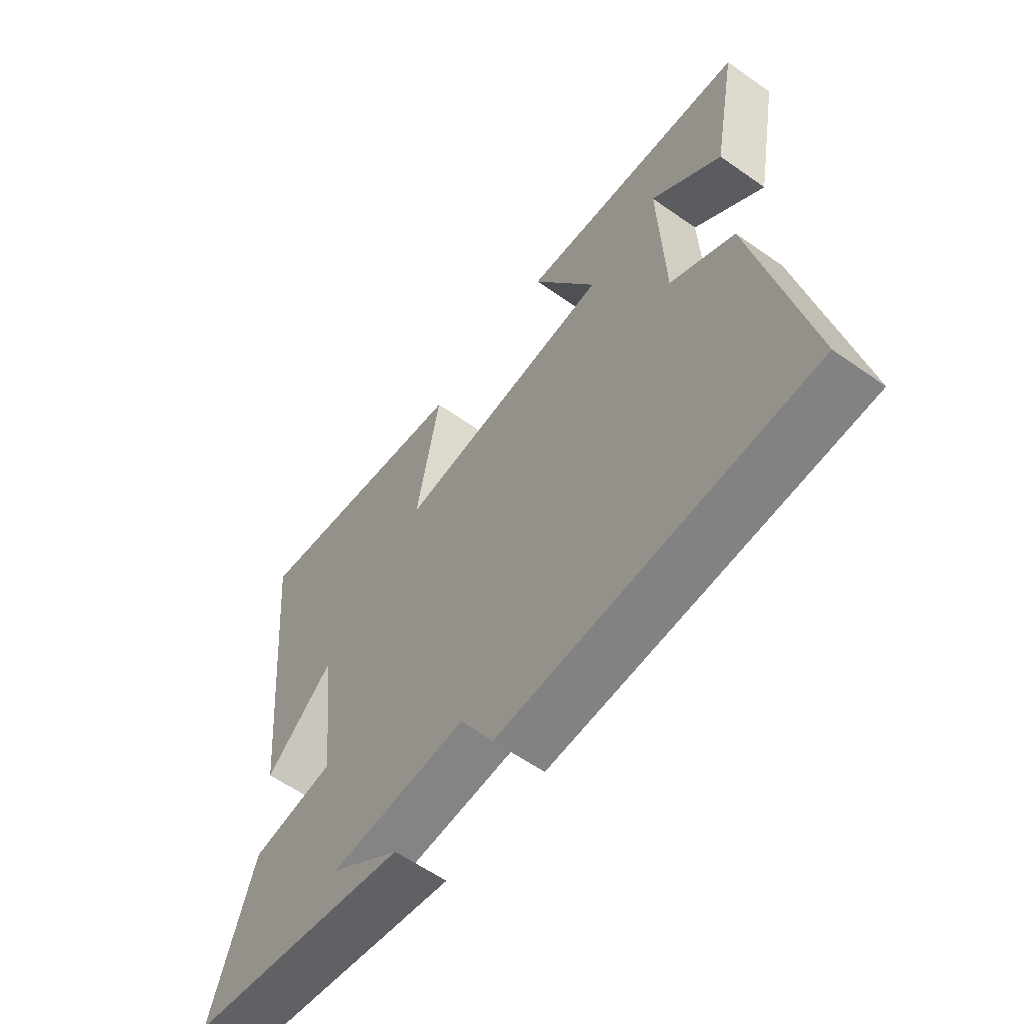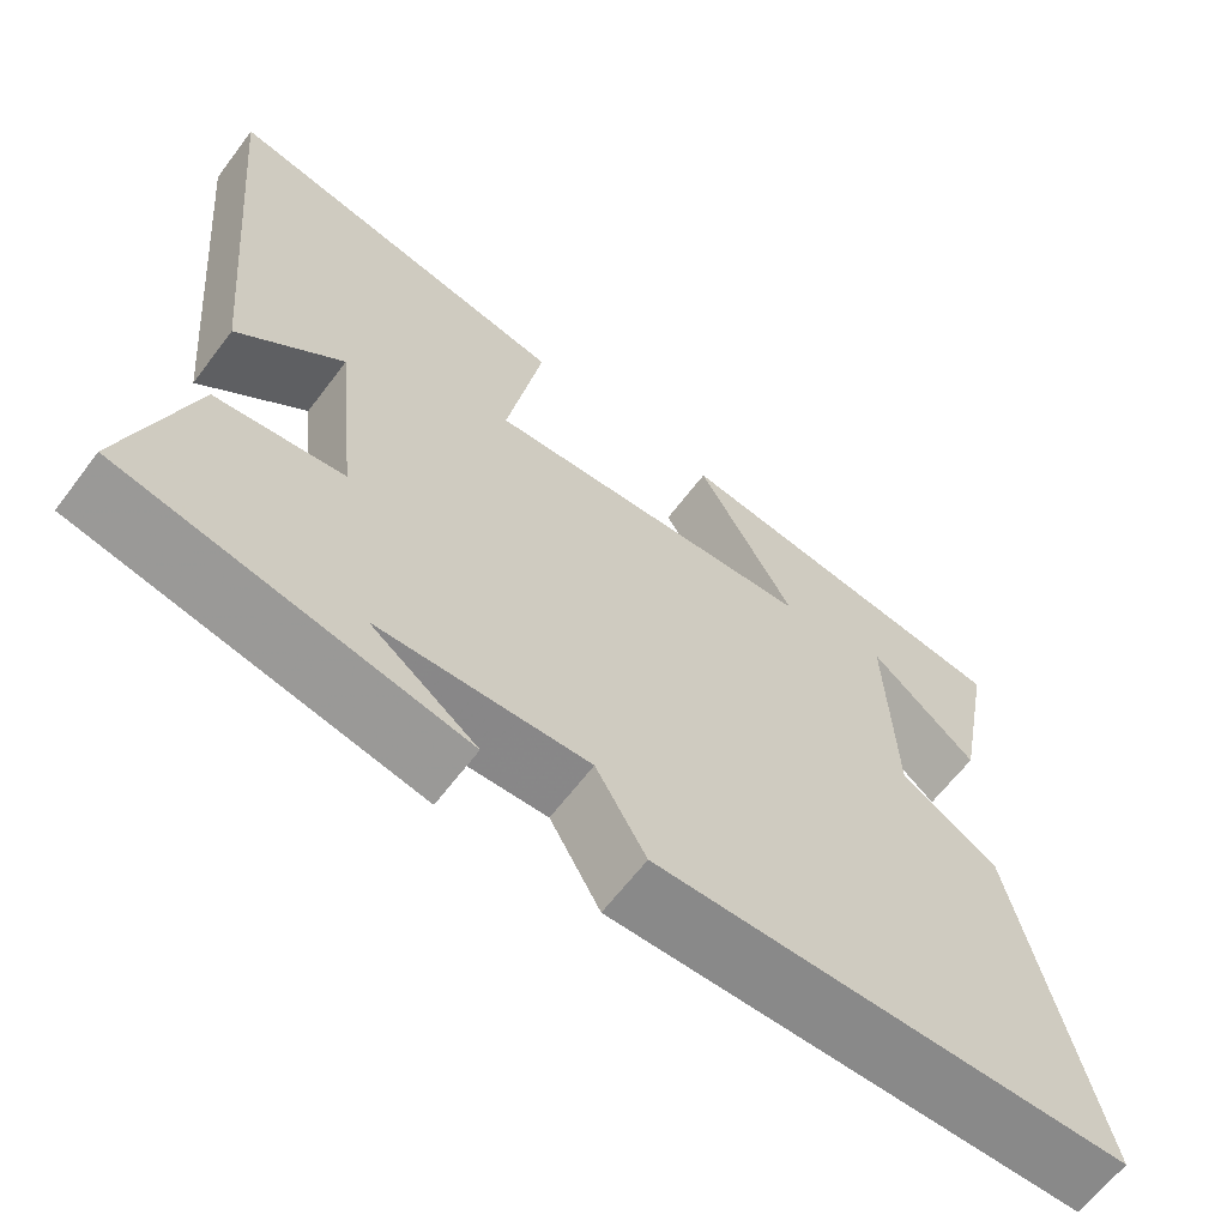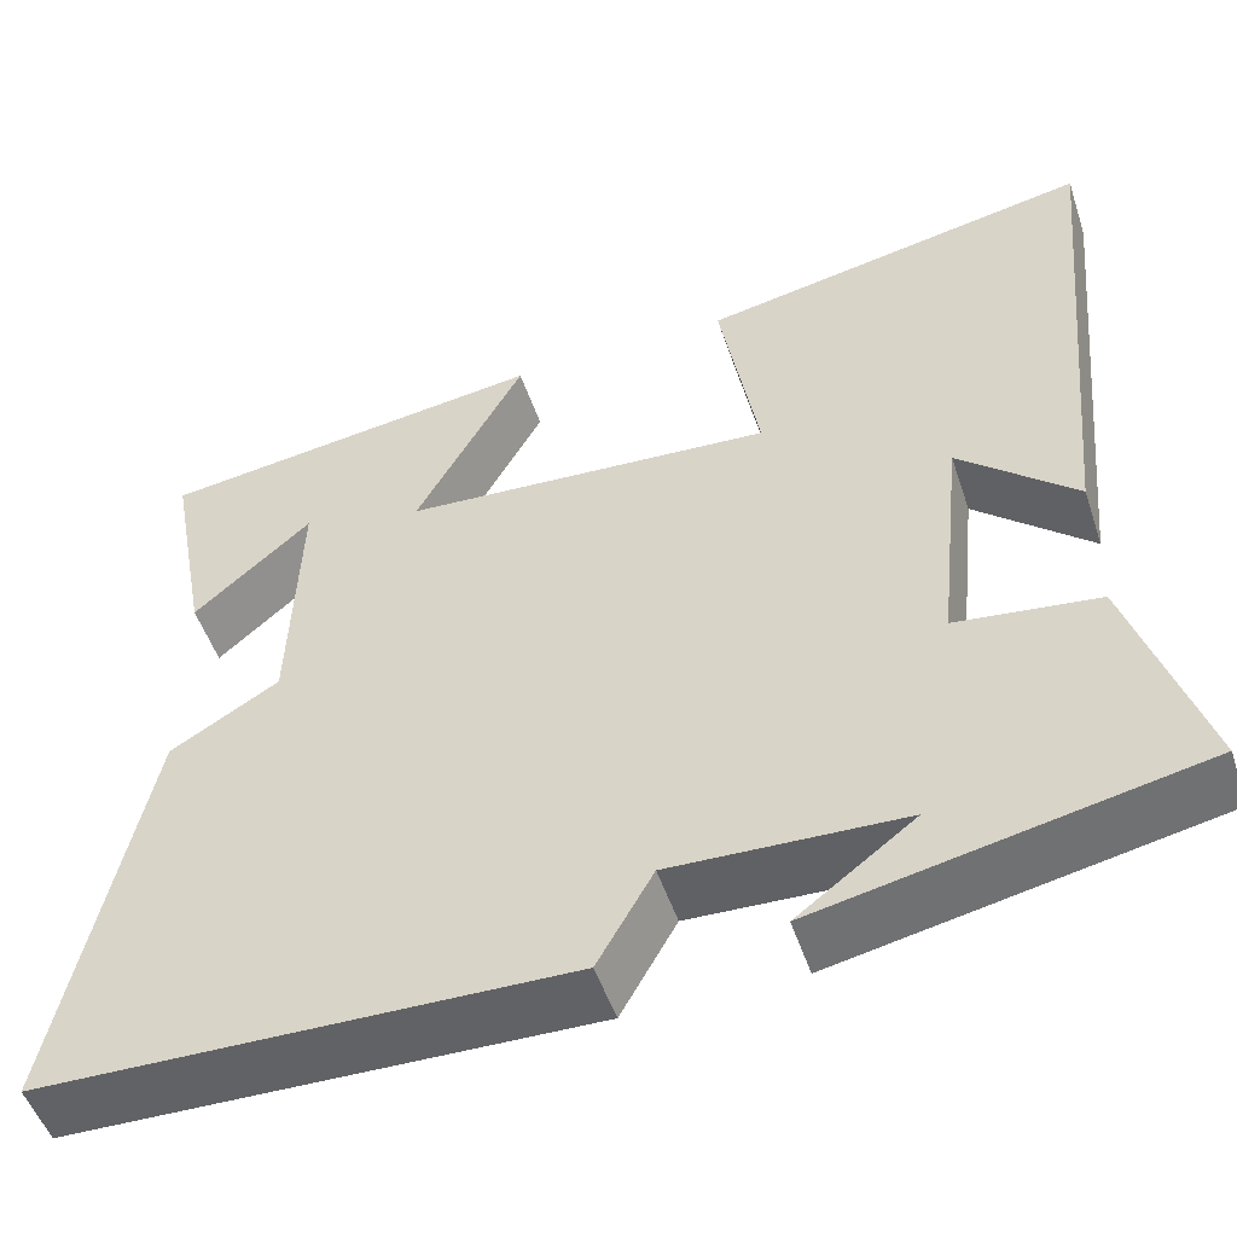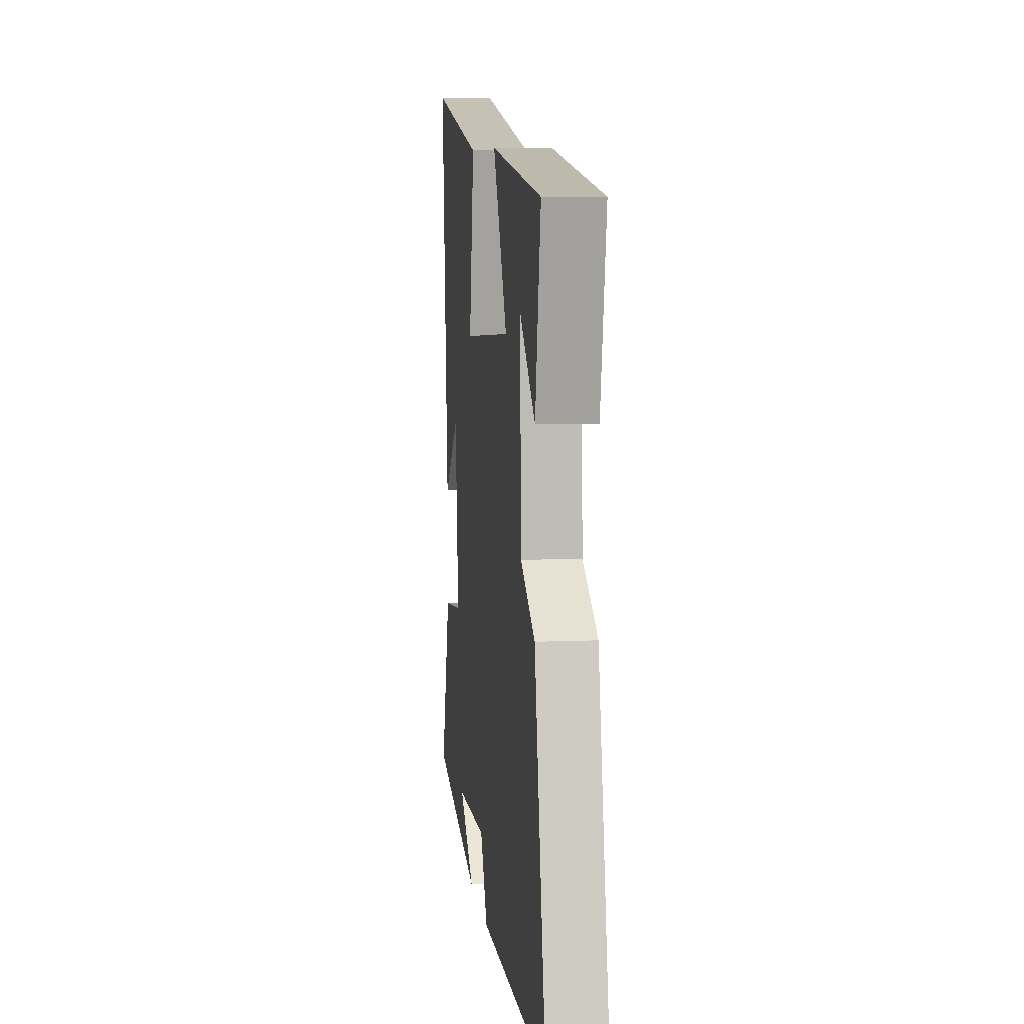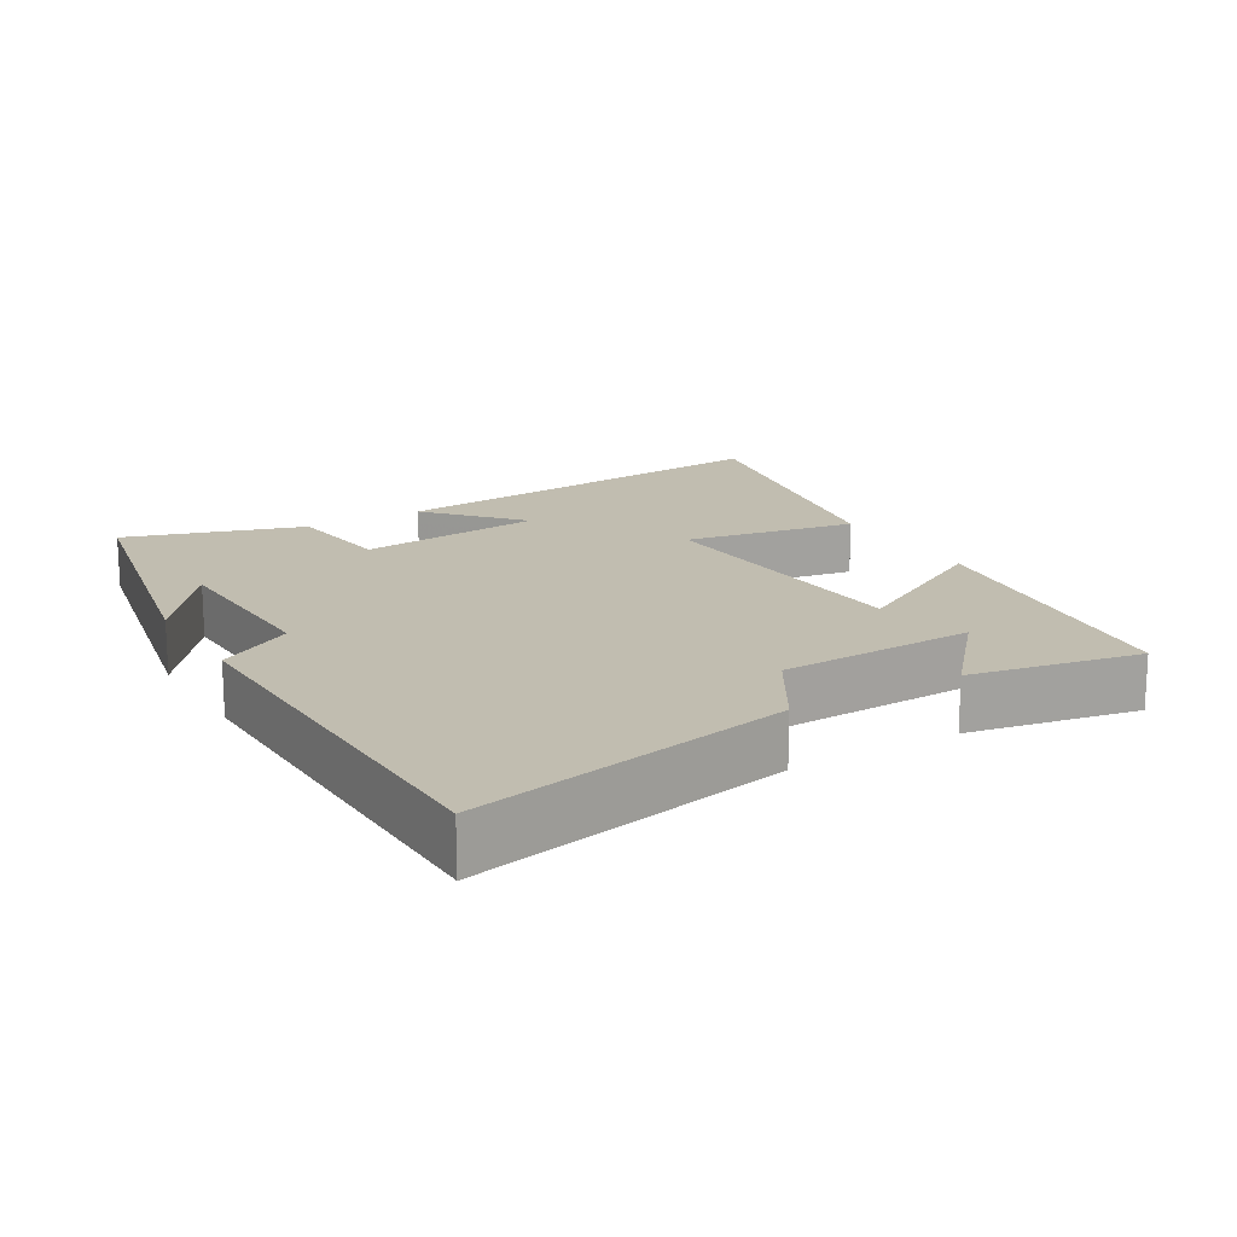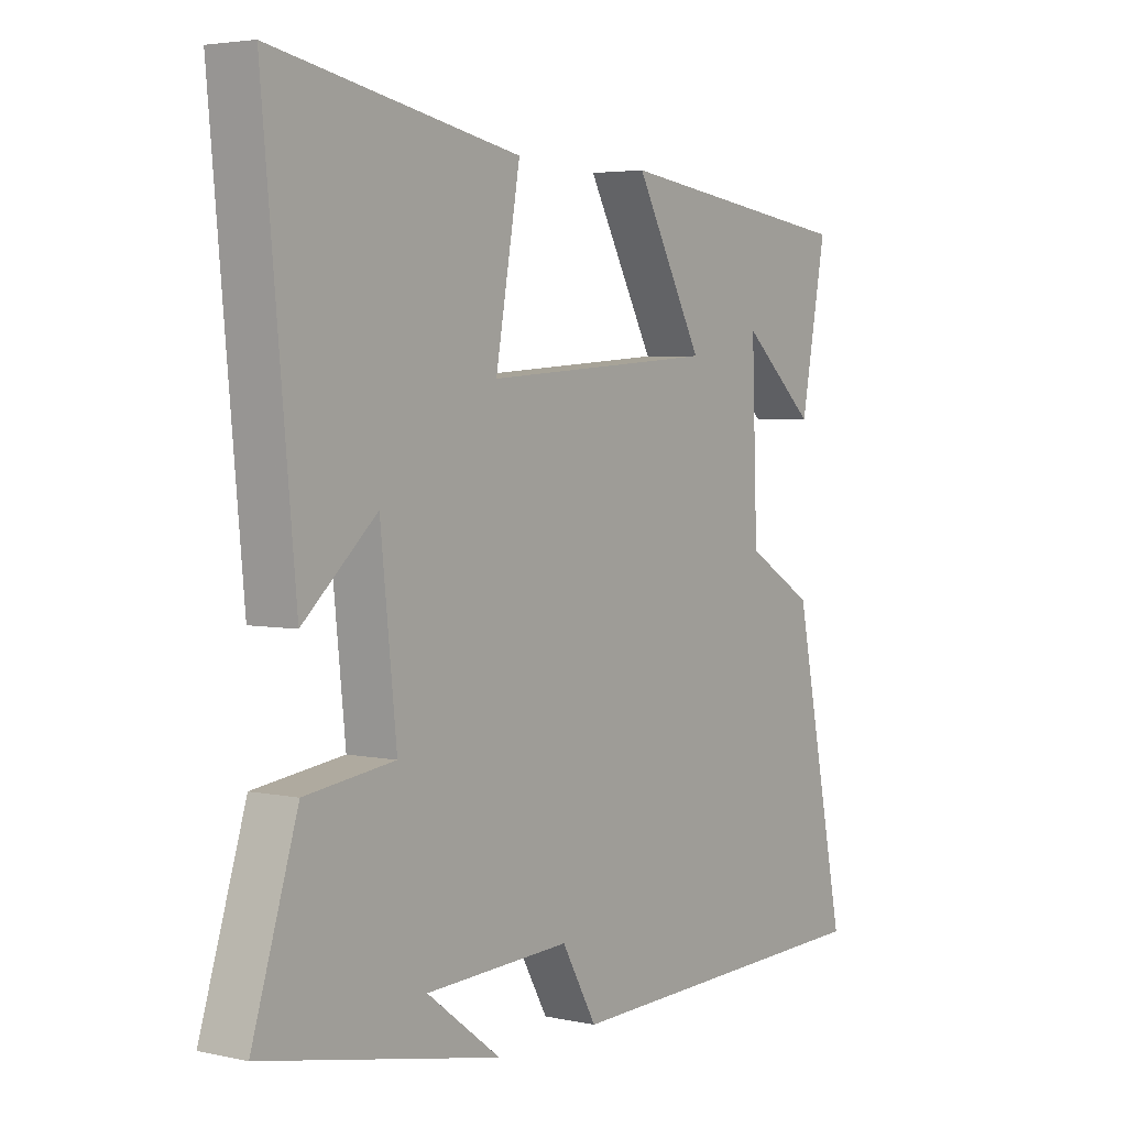
<metadata>
{"format":"obj","ext":"obj","renderer":"f3d","projection":"perspective","resolution":1024,"background":"white","views":[{"elev":-59.6,"azim":-125.9,"up":"+Z"},{"elev":-63.8,"azim":142.9,"up":"+Z"},{"elev":-51.1,"azim":18.4,"up":"+Z"},{"elev":7.8,"azim":-96.9,"up":"+Z"},{"elev":16.7,"azim":-120.5,"up":"+Y"},{"elev":3.9,"azim":125.3,"up":"+Z"}]}
</metadata>
<code>
v 0.555 0.07 0.582
v 0.5 0.07 0.005
v 0.372 0.07 0.119
v 0.344 0.07 -0.145
v 0.5 0.07 -0.165
v 0.579 0.07 -0.417
v 0.166 0.07 -0.5
v 0.295 0.07 -0.403
v 0.041 0.07 -0.393
v -0.02 0.07 -0.5
v -0.594 0.07 -0.487
v -0.5 0.07 -0.033
v -0.381 0.07 0.038
v -0.371 0.07 0.316
v -0.5 0.07 0.203
v -0.545 0.07 0.444
v -0.118 0.07 0.5
v -0.237 0.07 0.283
v 0.169 0.07 0.255
v 0.126 0.07 0.5
v 0.555 0 0.582
v 0.5 0 0.005
v 0.372 0 0.119
v 0.344 0 -0.145
v 0.5 0 -0.165
v 0.579 0 -0.417
v 0.166 0 -0.5
v 0.295 0 -0.403
v 0.041 0 -0.393
v -0.02 0 -0.5
v -0.594 0 -0.487
v -0.5 0 -0.033
v -0.381 0 0.038
v -0.371 0 0.316
v -0.5 0 0.203
v -0.545 0 0.444
v -0.118 0 0.5
v -0.237 0 0.283
v 0.169 0 0.255
v 0.126 0 0.5
f 19 20 1
f 16 17 18
f 14 15 16
f 14 16 18
f 13 14 18
f 11 12 13
f 10 11 13
f 9 10 13
f 13 18 19
f 9 13 19
f 8 9 19
f 6 7 8
f 4 5 6 8
f 3 4 8 19
f 1 2 3
f 1 3 19
f 21 40 39
f 38 37 36
f 36 35 34
f 38 36 34
f 38 34 33
f 33 32 31
f 33 31 30
f 33 30 29
f 39 38 33
f 39 33 29
f 39 29 28
f 28 27 26
f 28 26 25 24
f 39 28 24 23
f 23 22 21
f 39 23 21
f 1 21 22 2
f 2 22 23 3
f 3 23 24 4
f 4 24 25 5
f 5 25 26 6
f 6 26 27 7
f 7 27 28 8
f 8 28 29 9
f 9 29 30 10
f 10 30 31 11
f 11 31 32 12
f 12 32 33 13
f 13 33 34 14
f 14 34 35 15
f 15 35 36 16
f 16 36 37 17
f 17 37 38 18
f 18 38 39 19
f 19 39 40 20
f 20 40 21 1

</code>
